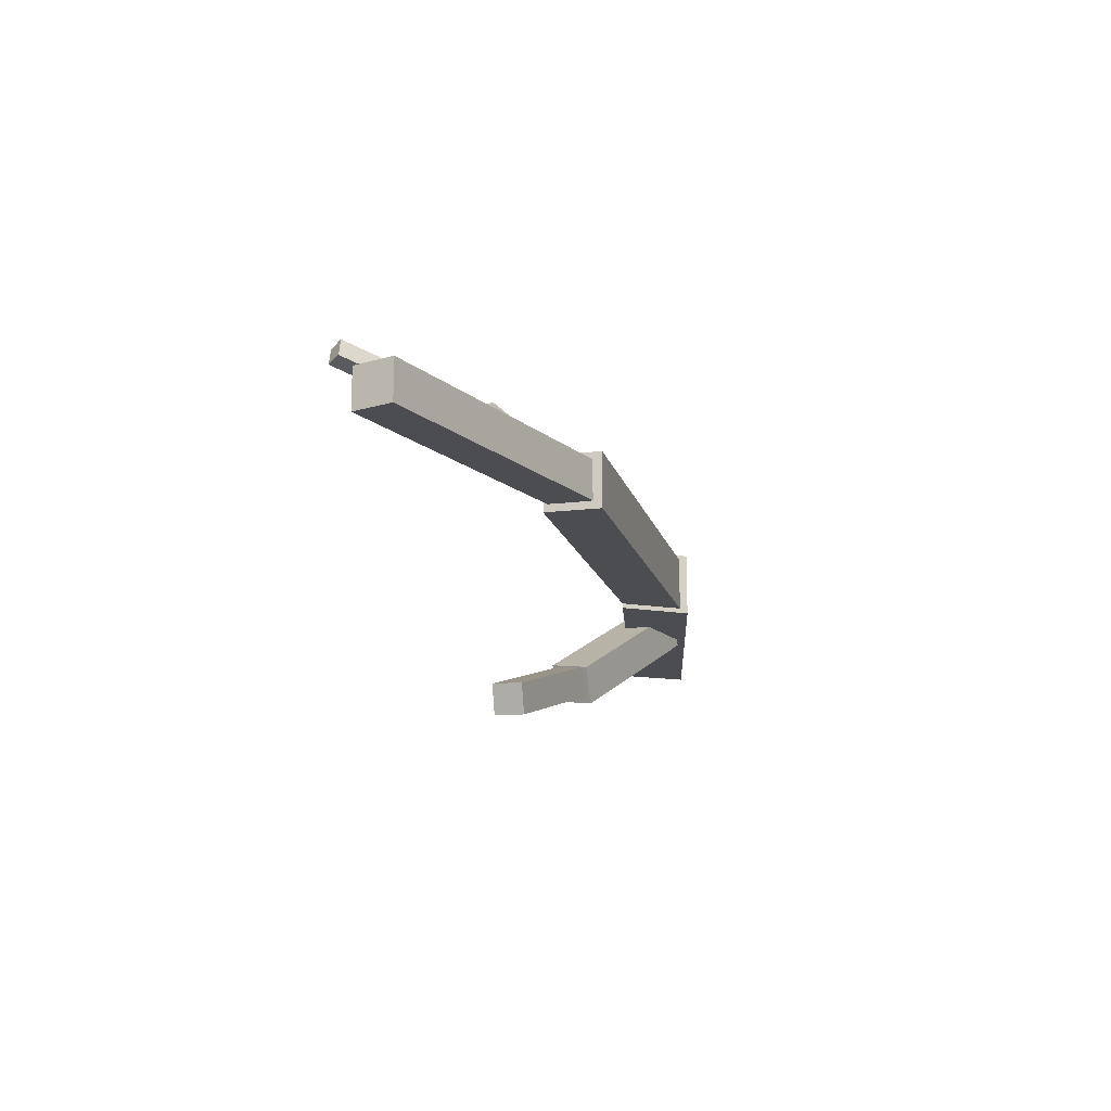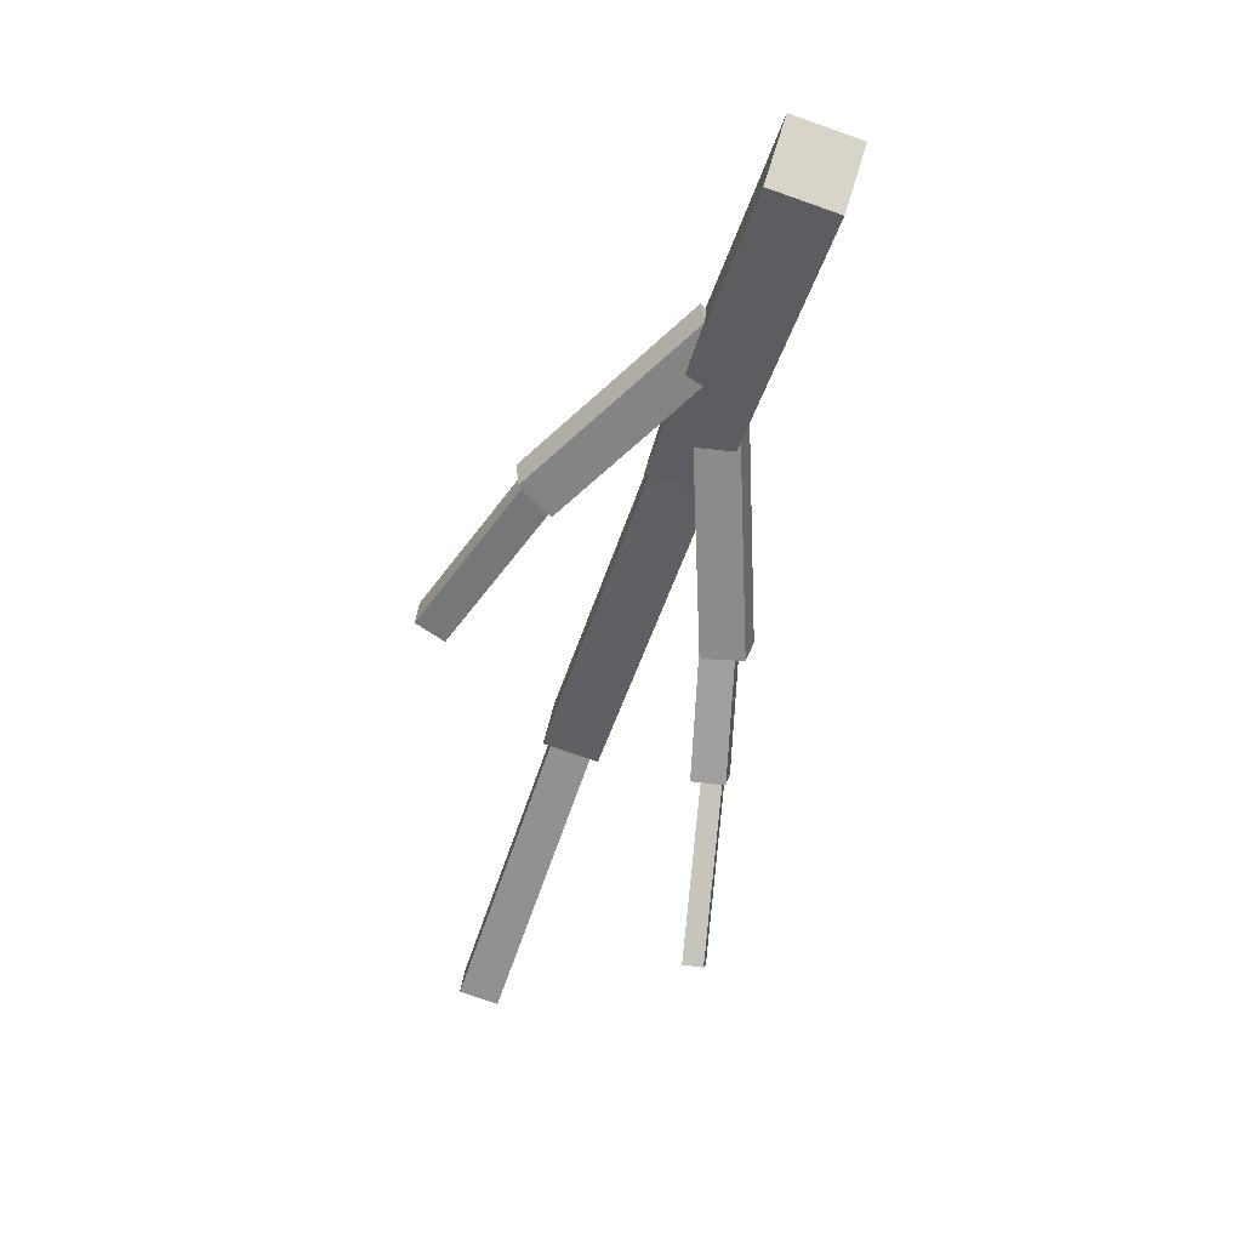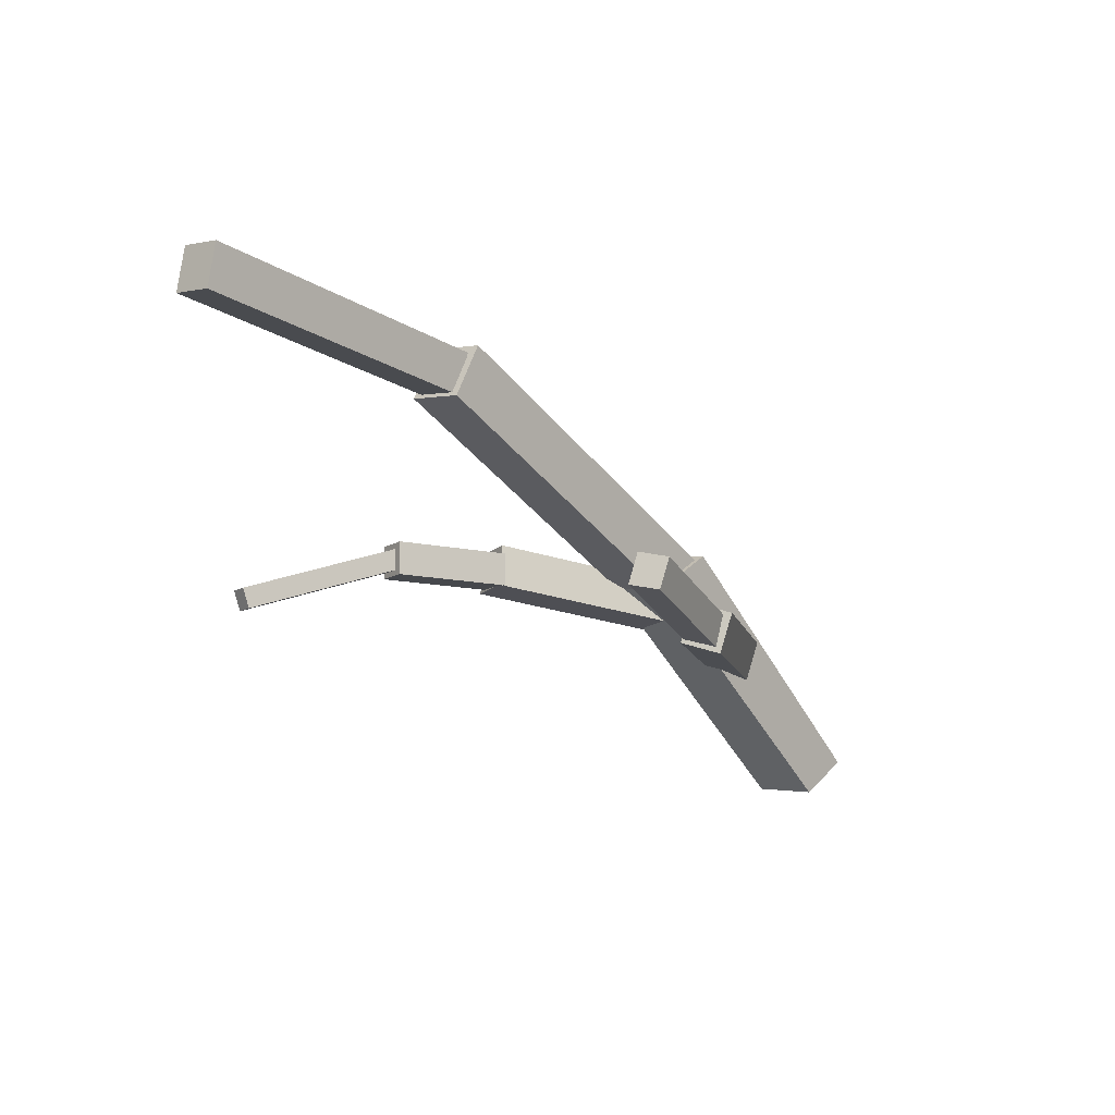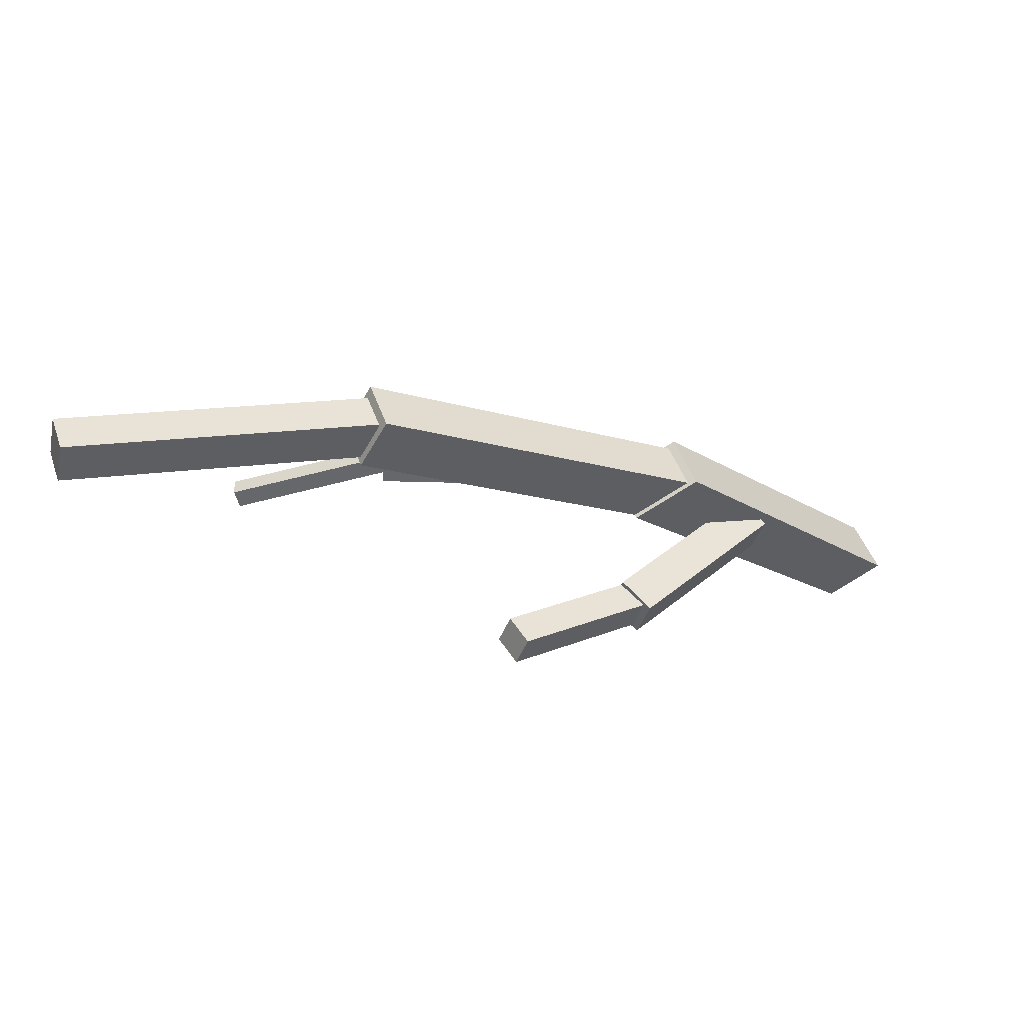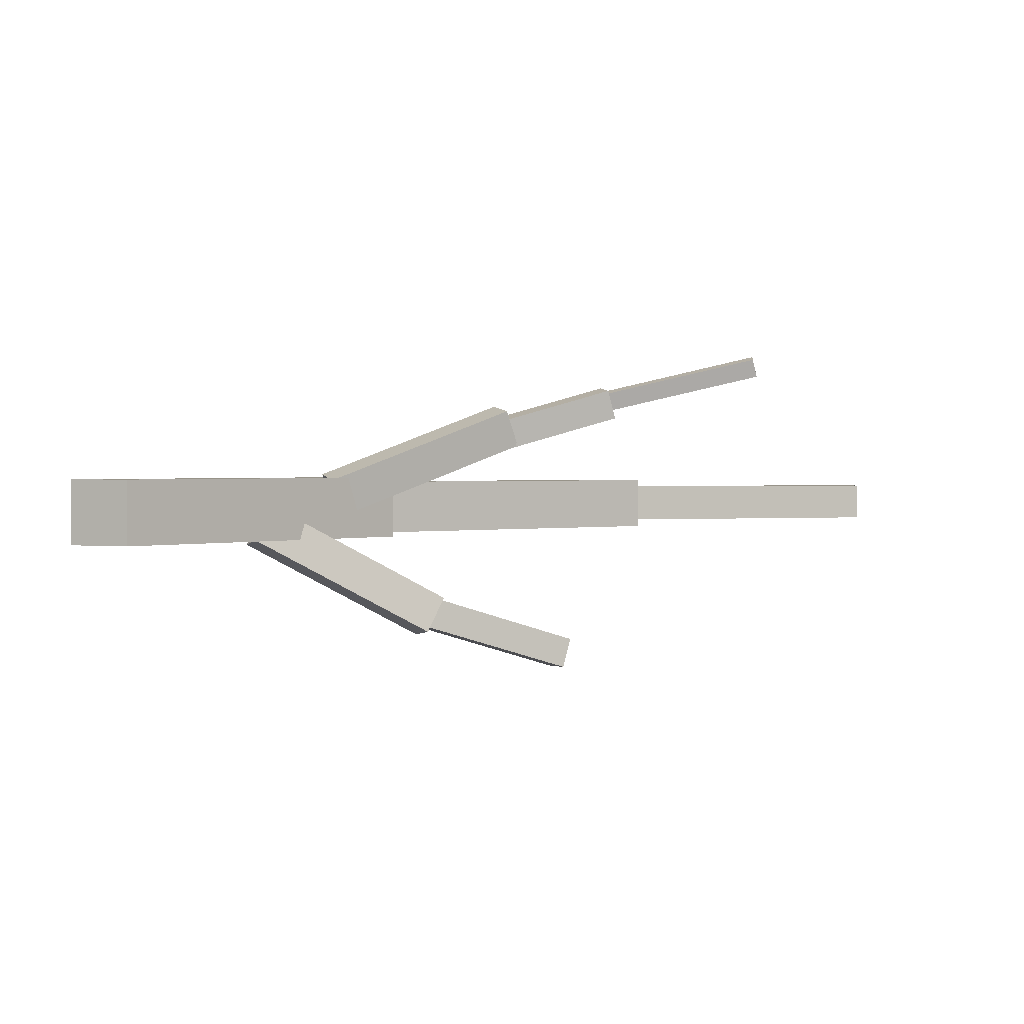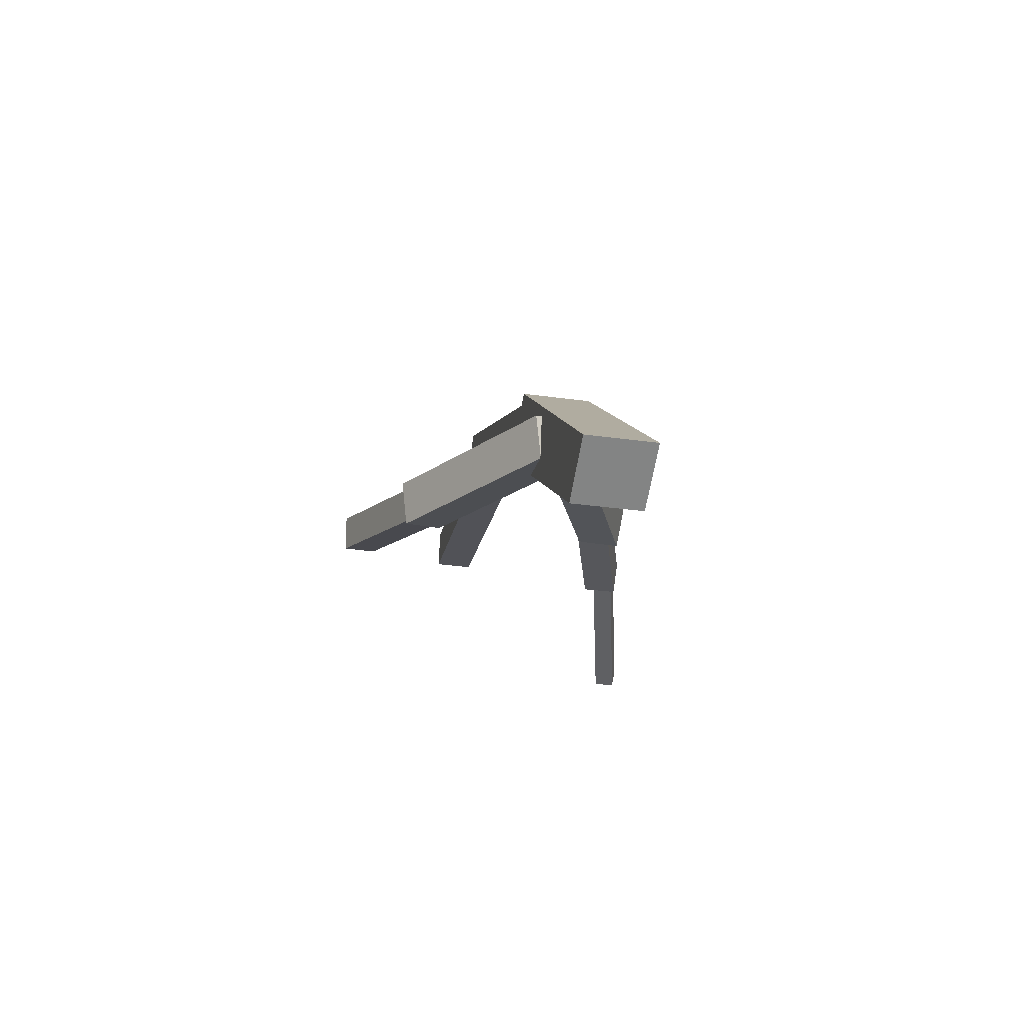
<metadata>
{"format":"obj","ext":"obj","renderer":"f3d","projection":"perspective","resolution":1024,"background":"white","views":[{"elev":-15.8,"azim":134.5,"up":"+Z"},{"elev":-78.4,"azim":-109.2,"up":"+Y"},{"elev":-1.1,"azim":131.0,"up":"+Y"},{"elev":46.9,"azim":161.0,"up":"+Y"},{"elev":1.5,"azim":-5.1,"up":"+Z"},{"elev":-33.8,"azim":-100.6,"up":"+Y"}]}
</metadata>
<code>
o cube
v -0.4382 -0.02856 0.5804
v -0.5808 0.04565 0.5804
v -0.4382 -0.02856 0.4196
v 0.2141 0.532 0.5808
v 0.04498 0.6161 0.5808
v 0.04498 0.6161 0.4192
v 0.2141 0.532 0.4192
v -0.5808 0.04565 0.4196
f 6 5 4 7
f 7 4 1 3
f 1 2 8 3
f 5 2 1 4
f 6 7 3 8
f 6 8 2 5
o cube
v 0.8881 1.092 0.5688
v 0.8881 1.092 0.4313
v 0.9593 0.9708 0.5688
v 0.9593 0.9708 0.4313
v 0.0631 0.6057 0.4313
v 0.0631 0.6057 0.5688
v 0.1343 0.4849 0.4313
v 0.1343 0.4849 0.5688
f 12 15 13 10
f 11 12 10 9
f 16 11 9 14
f 15 16 14 13
f 14 9 10 13
f 15 12 11 16
o cube
v 1.654 1.241 0.5495
v 1.654 1.241 0.4505
v 1.676 1.139 0.5495
v 1.676 1.139 0.4505
v 0.9019 1.075 0.4505
v 0.9019 1.075 0.5495
v 0.9245 0.9727 0.4505
v 0.9245 0.9727 0.5495
f 20 23 21 18
f 19 20 18 17
f 24 19 17 22
f 23 24 22 21
f 22 17 18 21
f 23 20 19 24
o cube
v 0.3196 0.4972 0.2446
v 0.2758 0.4714 0.1565
v 0.3465 0.3982 0.2602
v 0.3027 0.3724 0.1721
v -0.1746 0.3879 0.405
v -0.1307 0.4138 0.4931
v -0.1476 0.2889 0.4206
v -0.1038 0.3148 0.5087
f 28 31 29 26
f 27 28 26 25
f 32 27 25 30
f 31 32 30 29
f 30 25 26 29
f 31 28 27 32
o cube
v 0.6743 0.6137 0.13
v 0.6537 0.6016 0.05431
v 0.7032 0.5382 0.1342
v 0.6826 0.5261 0.05854
v 0.2699 0.4617 0.181
v 0.2905 0.4738 0.2567
v 0.2988 0.3862 0.1852
v 0.3194 0.3983 0.2609
f 36 39 37 34
f 35 36 34 33
f 40 35 33 38
f 39 40 38 37
f 38 33 34 37
f 39 36 35 40
o cube
v 0.4988 0.6166 0.7768
v 0.5308 0.64 0.6831
v 0.5258 0.5176 0.7611
v 0.5578 0.541 0.6674
v 0.05503 0.5401 0.4956
v 0.02305 0.5166 0.5893
v 0.08198 0.4411 0.48
v 0.05 0.4176 0.5737
f 44 47 45 42
f 43 44 42 41
f 48 43 41 46
f 47 48 46 45
f 46 41 42 45
f 47 44 43 48
o cube
v 0.8001 0.633 0.8294
v 0.8206 0.6451 0.7537
v 0.8102 0.5533 0.8194
v 0.8308 0.5654 0.7437
v 0.5308 0.6186 0.6708
v 0.5102 0.6065 0.7464
v 0.5409 0.5389 0.6608
v 0.5204 0.5268 0.7364
f 52 55 53 50
f 51 52 50 49
f 56 51 49 54
f 55 56 54 53
f 54 49 50 53
f 55 52 51 56
o cube
v 1.208 0.5241 0.9129
v 1.22 0.5315 0.867
v 1.199 0.4763 0.9028
v 1.211 0.4836 0.8569
v 0.8144 0.6278 0.7722
v 0.802 0.6205 0.8181
v 0.8054 0.58 0.7621
v 0.793 0.5726 0.808
f 60 63 61 58
f 59 60 58 57
f 64 59 57 62
f 63 64 62 61
f 62 57 58 61
f 63 60 59 64

</code>
